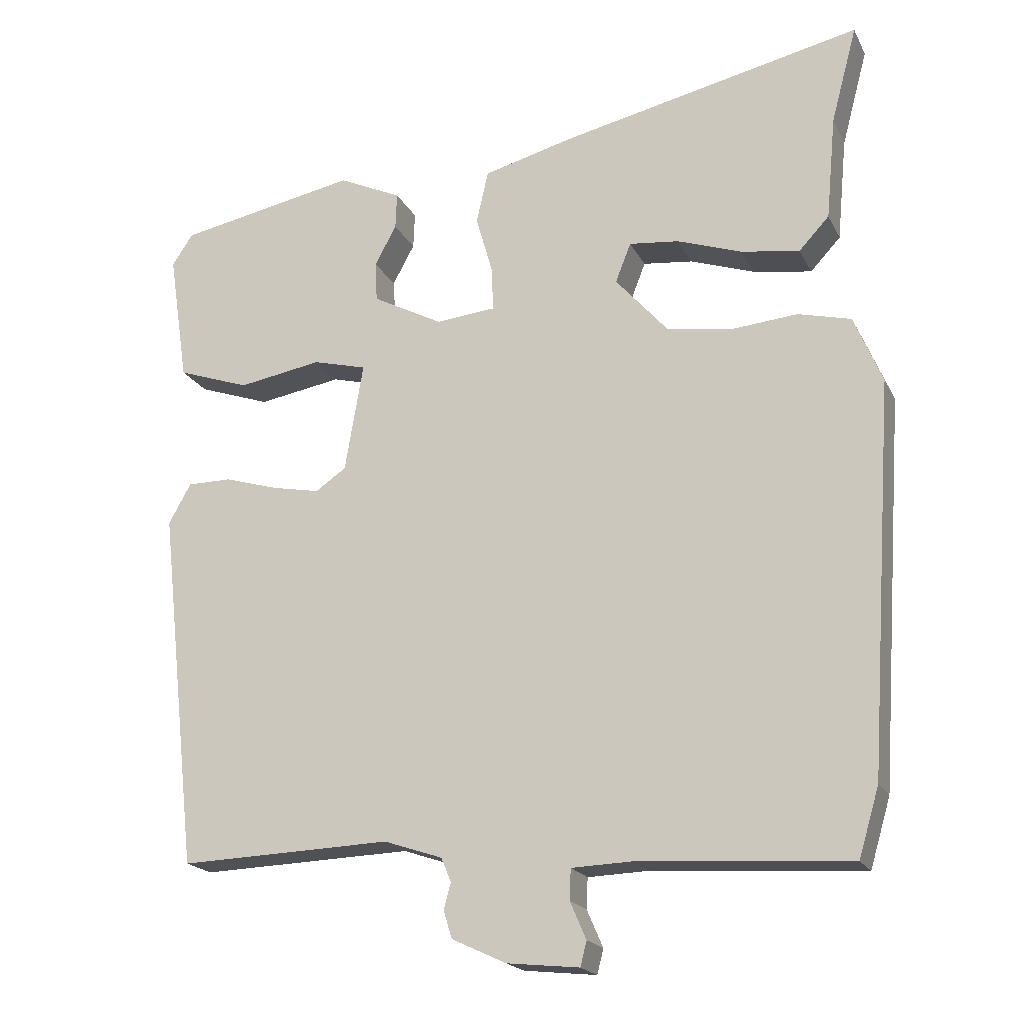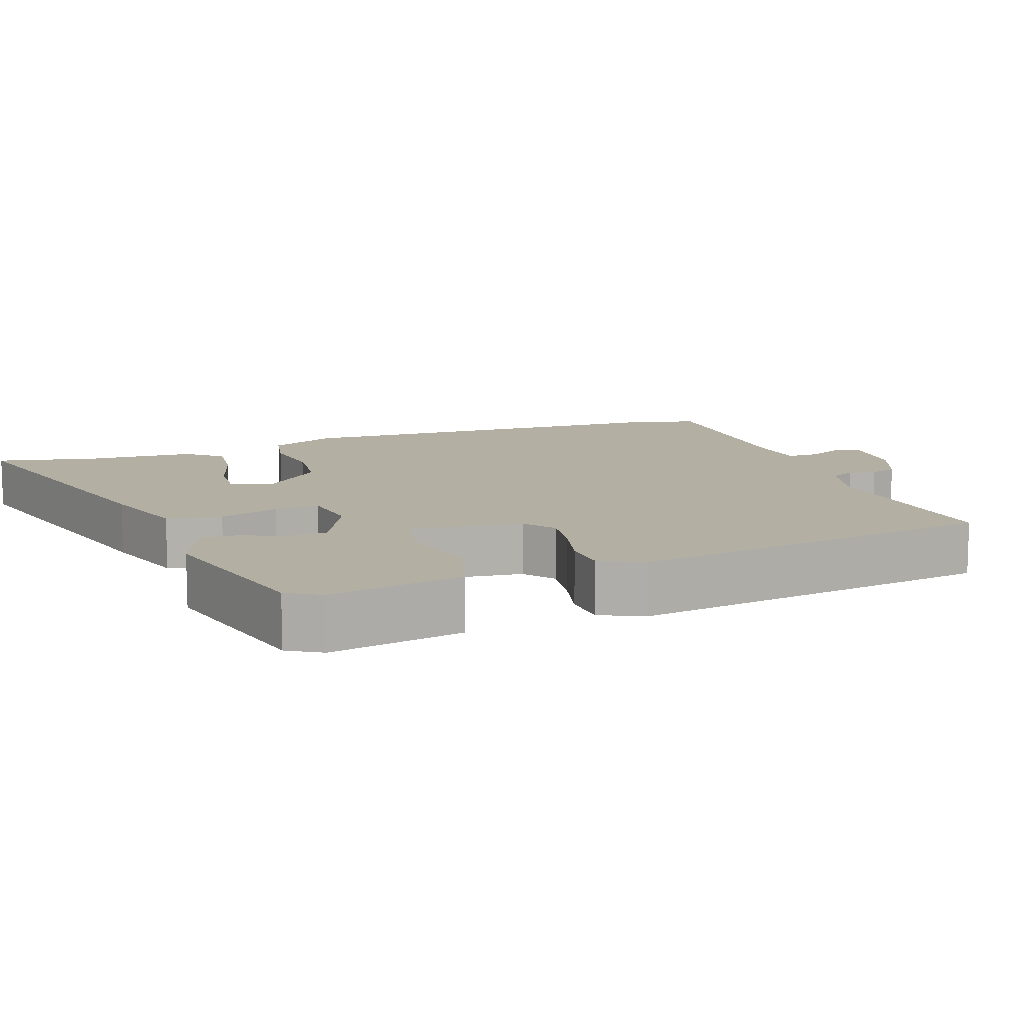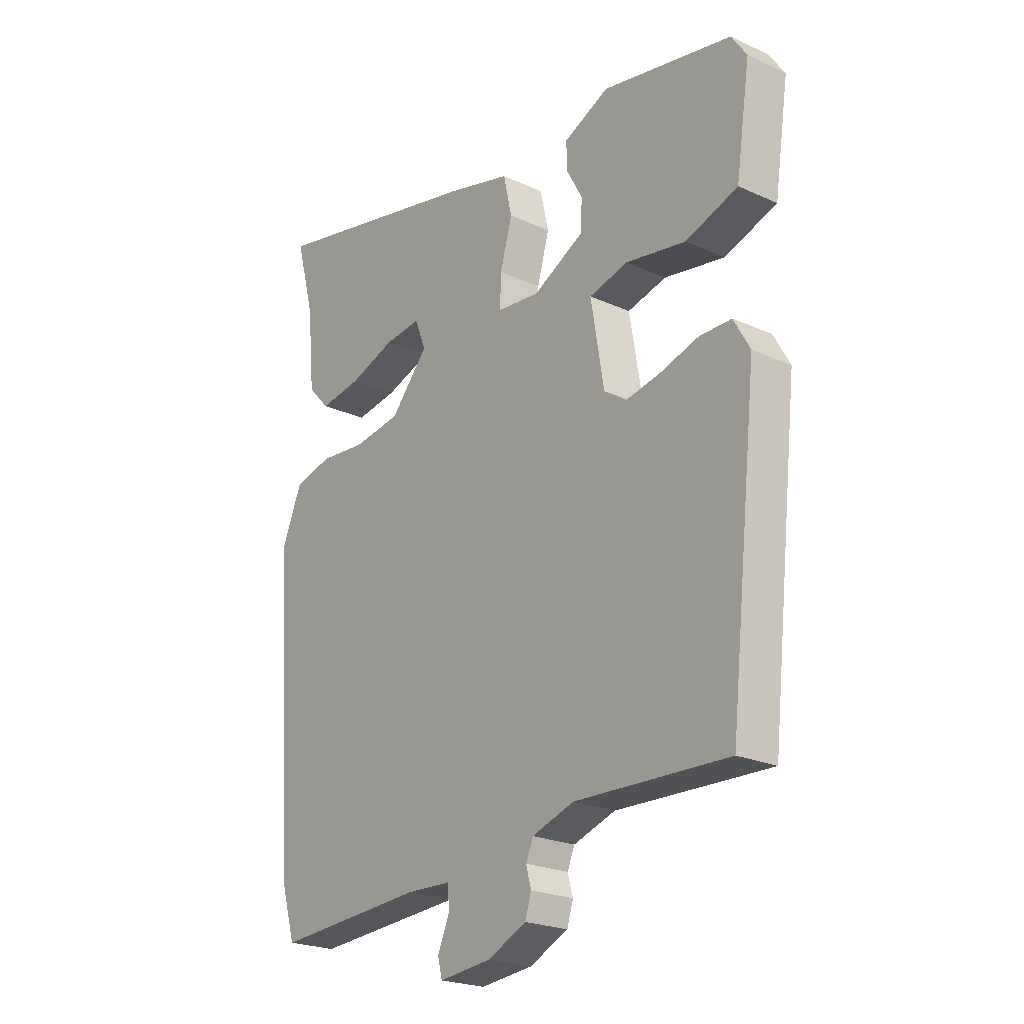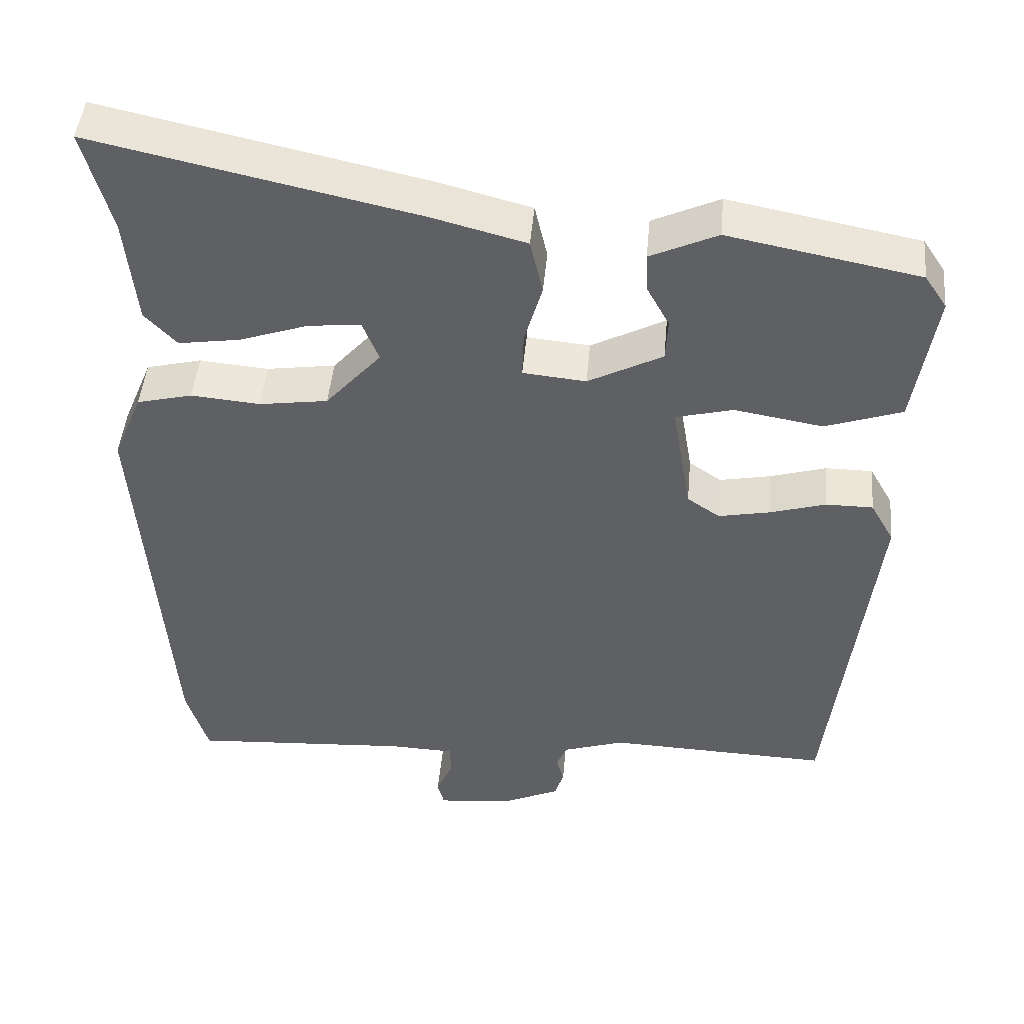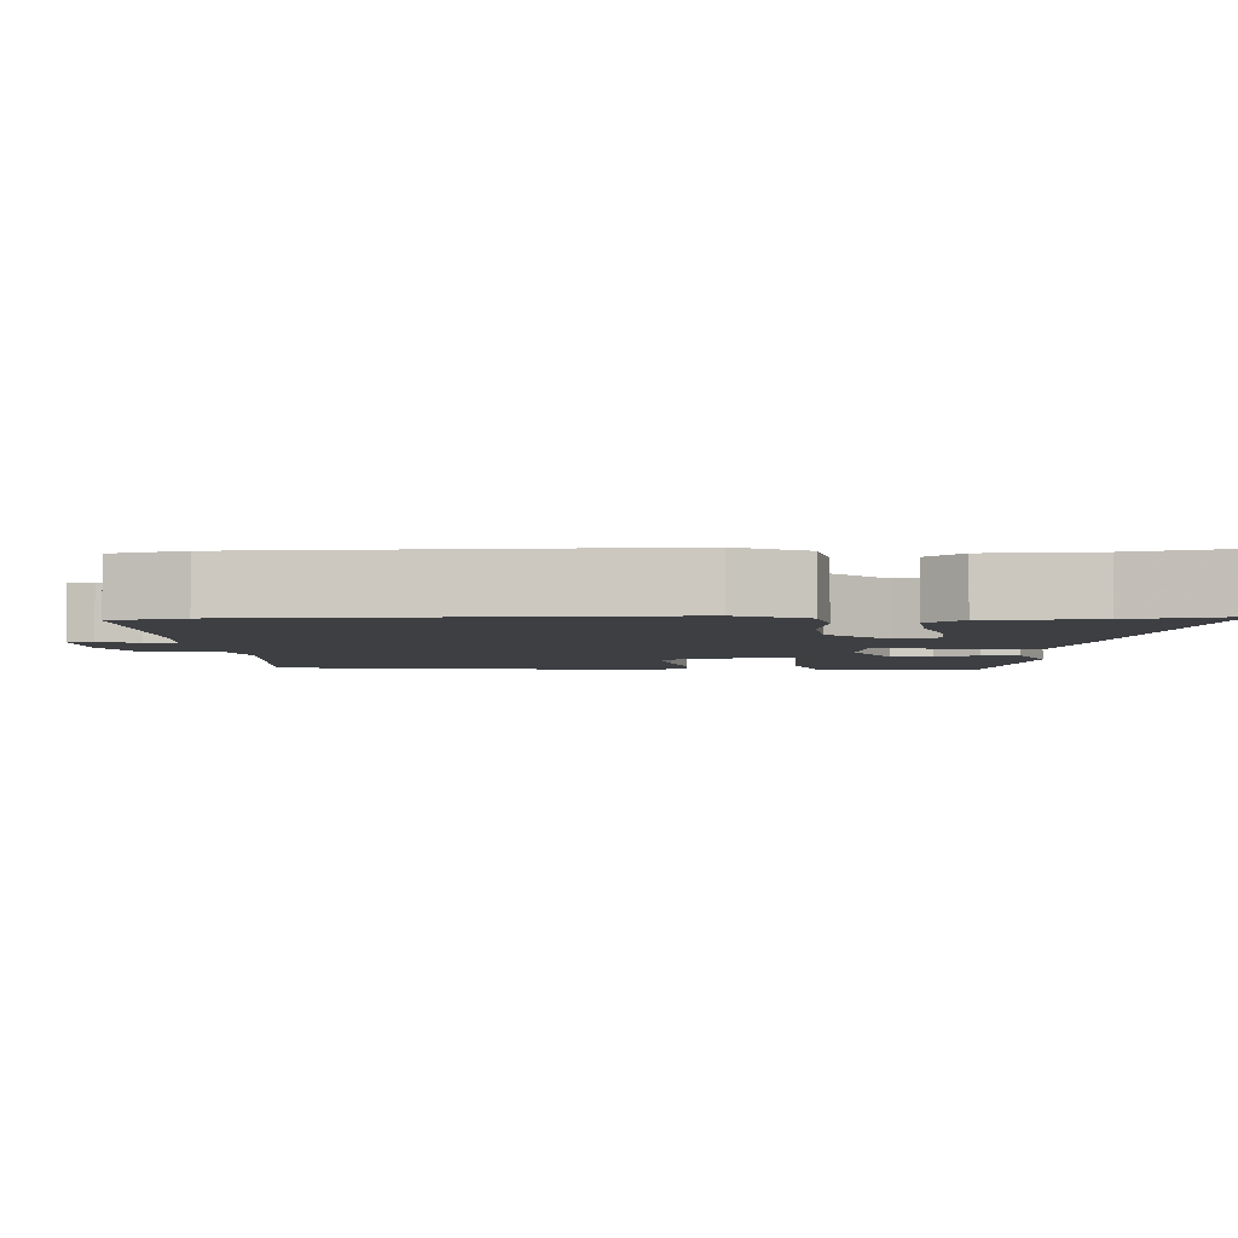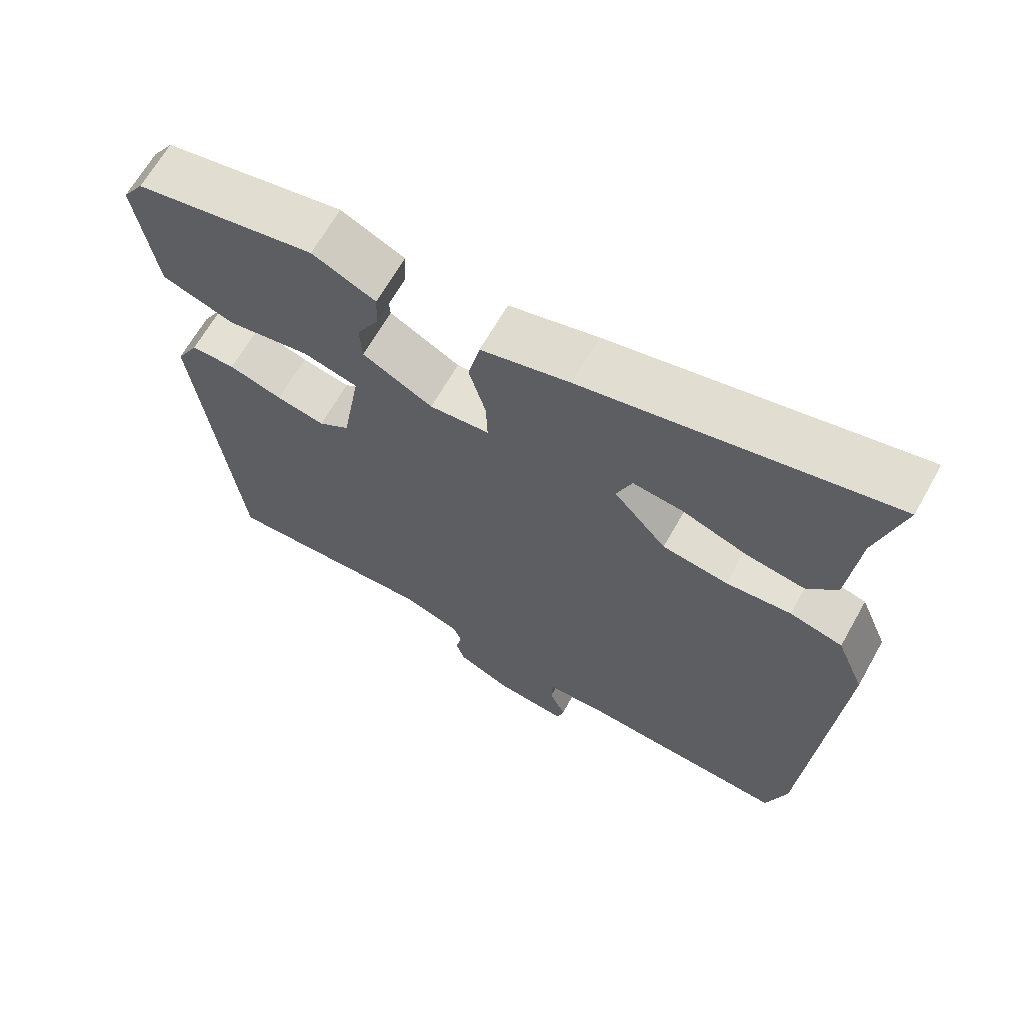
<metadata>
{"format":"obj","ext":"obj","renderer":"f3d","projection":"perspective","resolution":1024,"background":"white","views":[{"elev":-19.6,"azim":-159.7,"up":"+Z"},{"elev":11.1,"azim":67.5,"up":"+Y"},{"elev":-22.7,"azim":51.9,"up":"+Z"},{"elev":46.6,"azim":5.2,"up":"+Z"},{"elev":-4.0,"azim":-89.9,"up":"+Y"},{"elev":66.1,"azim":-150.6,"up":"+Z"}]}
</metadata>
<code>
v 0.518 0.07 0.48
v 0.548 0.07 0.435
v 0.52 0.07 0.249
v 0.417 0.07 0.213
v 0.298 0.07 0.233
v 0.221 0.07 0.213
v 0.247 0.07 0.058
v 0.291 0.07 0.028
v 0.36 0.07 0.042
v 0.436 0.07 0.065
v 0.499 0.07 0.065
v 0.531 0.07 0.008
v 0.474 0.07 -0.506
v 0.172 0.07 -0.496
v 0.089 0.07 -0.524
v 0.075 0.07 -0.558
v 0.085 0.07 -0.595
v 0.073 0.07 -0.634
v -0.004 0.07 -0.67
v -0.107 0.07 -0.681
v -0.116 0.07 -0.646
v -0.093 0.07 -0.593
v -0.095 0.07 -0.55
v -0.182 0.07 -0.547
v -0.48 0.07 -0.567
v -0.509 0.07 -0.47
v -0.547 0.07 0.081
v -0.507 0.07 0.177
v -0.432 0.07 0.196
v -0.339 0.07 0.188
v -0.246 0.07 0.202
v -0.171 0.07 0.288
v -0.193 0.07 0.344
v -0.264 0.07 0.336
v -0.356 0.07 0.304
v -0.439 0.07 0.291
v -0.482 0.07 0.337
v -0.496 0.07 0.485
v -0.533 0.07 0.624
v -0.1 0.07 0.53
v 0.026 0.07 0.497
v 0.043 0.07 0.422
v 0.019 0.07 0.338
v 0.017 0.07 0.276
v 0.102 0.07 0.268
v 0.202 0.07 0.321
v 0.205 0.07 0.378
v 0.174 0.07 0.435
v 0.172 0.07 0.487
v 0.262 0.07 0.529
v 0.518 0 0.48
v 0.548 0 0.435
v 0.52 0 0.249
v 0.417 0 0.213
v 0.298 0 0.233
v 0.221 0 0.213
v 0.247 0 0.058
v 0.291 0 0.028
v 0.36 0 0.042
v 0.436 0 0.065
v 0.499 0 0.065
v 0.531 0 0.008
v 0.474 0 -0.506
v 0.172 0 -0.496
v 0.089 0 -0.524
v 0.075 0 -0.558
v 0.085 0 -0.595
v 0.073 0 -0.634
v -0.004 0 -0.67
v -0.107 0 -0.681
v -0.116 0 -0.646
v -0.093 0 -0.593
v -0.095 0 -0.55
v -0.182 0 -0.547
v -0.48 0 -0.567
v -0.509 0 -0.47
v -0.547 0 0.081
v -0.507 0 0.177
v -0.432 0 0.196
v -0.339 0 0.188
v -0.246 0 0.202
v -0.171 0 0.288
v -0.193 0 0.344
v -0.264 0 0.336
v -0.356 0 0.304
v -0.439 0 0.291
v -0.482 0 0.337
v -0.496 0 0.485
v -0.533 0 0.624
v -0.1 0 0.53
v 0.026 0 0.497
v 0.043 0 0.422
v 0.019 0 0.338
v 0.017 0 0.276
v 0.102 0 0.268
v 0.202 0 0.321
v 0.205 0 0.378
v 0.174 0 0.435
v 0.172 0 0.487
v 0.262 0 0.529
f 3 4 5
f 2 3 5
f 1 2 5
f 50 1 5
f 49 50 5
f 48 49 5
f 47 48 5
f 46 47 5 6
f 45 46 6 7
f 44 45 7
f 41 42 43
f 40 41 43
f 39 40 43
f 38 39 43
f 38 43 44
f 36 37 38
f 35 36 38
f 34 35 38
f 33 34 38
f 33 38 44
f 32 33 44 7
f 28 29 30
f 27 28 30
f 26 27 30
f 25 26 30
f 24 25 30
f 23 24 30 31
f 20 21 22
f 19 20 22
f 18 19 22
f 17 18 22
f 16 17 22
f 15 16 22 23
f 32 7 8
f 31 32 8
f 23 31 8
f 15 23 8
f 14 15 8
f 12 13 14
f 11 12 14
f 10 11 14
f 9 10 14
f 8 9 14
f 55 54 53
f 55 53 52
f 55 52 51
f 55 51 100
f 55 100 99
f 55 99 98
f 55 98 97
f 56 55 97 96
f 57 56 96 95
f 57 95 94
f 93 92 91
f 93 91 90
f 93 90 89
f 93 89 88
f 94 93 88
f 88 87 86
f 88 86 85
f 88 85 84
f 88 84 83
f 94 88 83
f 57 94 83 82
f 80 79 78
f 80 78 77
f 80 77 76
f 80 76 75
f 80 75 74
f 81 80 74 73
f 72 71 70
f 72 70 69
f 72 69 68
f 72 68 67
f 72 67 66
f 73 72 66 65
f 58 57 82
f 58 82 81
f 58 81 73
f 58 73 65
f 58 65 64
f 64 63 62
f 64 62 61
f 64 61 60
f 64 60 59
f 64 59 58
f 1 51 52 2
f 2 52 53 3
f 3 53 54 4
f 4 54 55 5
f 5 55 56 6
f 6 56 57 7
f 7 57 58 8
f 8 58 59 9
f 9 59 60 10
f 10 60 61 11
f 11 61 62 12
f 12 62 63 13
f 13 63 64 14
f 14 64 65 15
f 15 65 66 16
f 16 66 67 17
f 17 67 68 18
f 18 68 69 19
f 19 69 70 20
f 20 70 71 21
f 21 71 72 22
f 22 72 73 23
f 23 73 74 24
f 24 74 75 25
f 25 75 76 26
f 26 76 77 27
f 27 77 78 28
f 28 78 79 29
f 29 79 80 30
f 30 80 81 31
f 31 81 82 32
f 32 82 83 33
f 33 83 84 34
f 34 84 85 35
f 35 85 86 36
f 36 86 87 37
f 37 87 88 38
f 38 88 89 39
f 39 89 90 40
f 40 90 91 41
f 41 91 92 42
f 42 92 93 43
f 43 93 94 44
f 44 94 95 45
f 45 95 96 46
f 46 96 97 47
f 47 97 98 48
f 48 98 99 49
f 49 99 100 50
f 50 100 51 1

</code>
